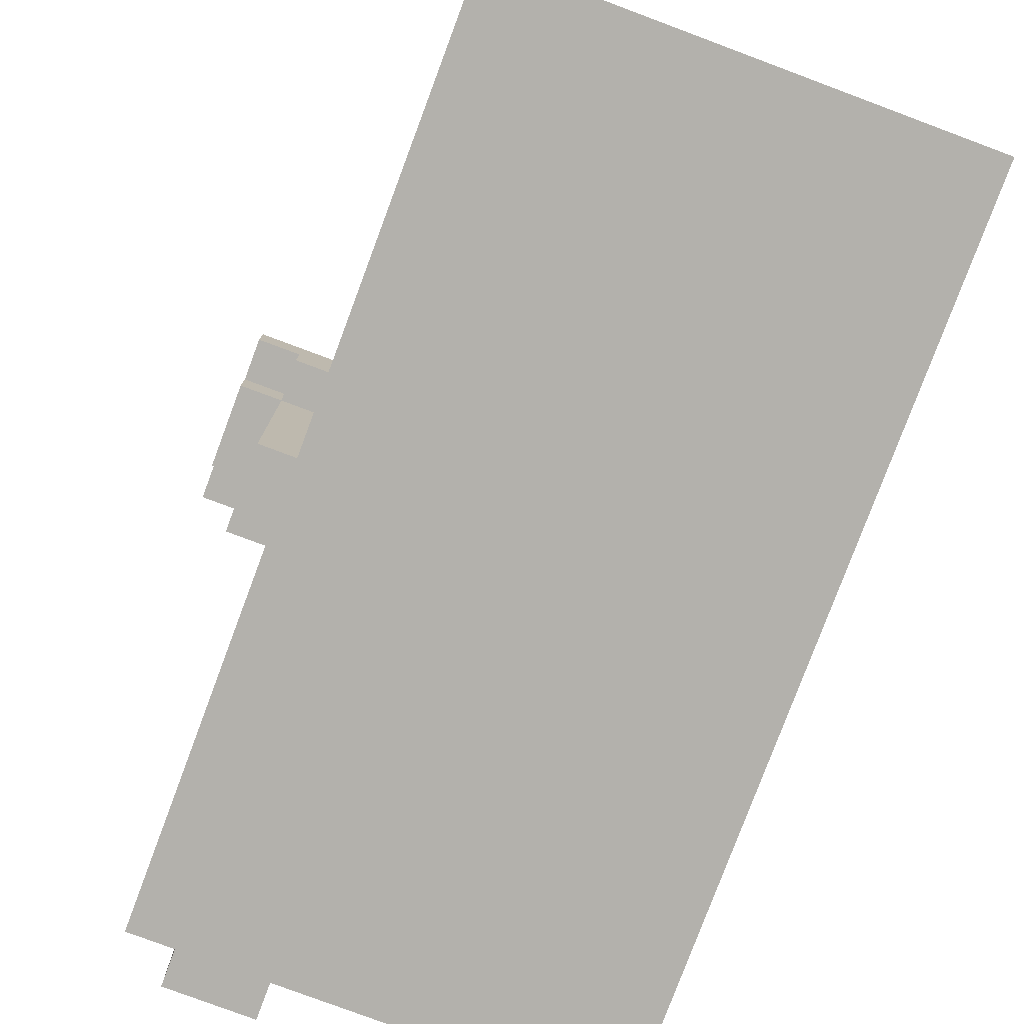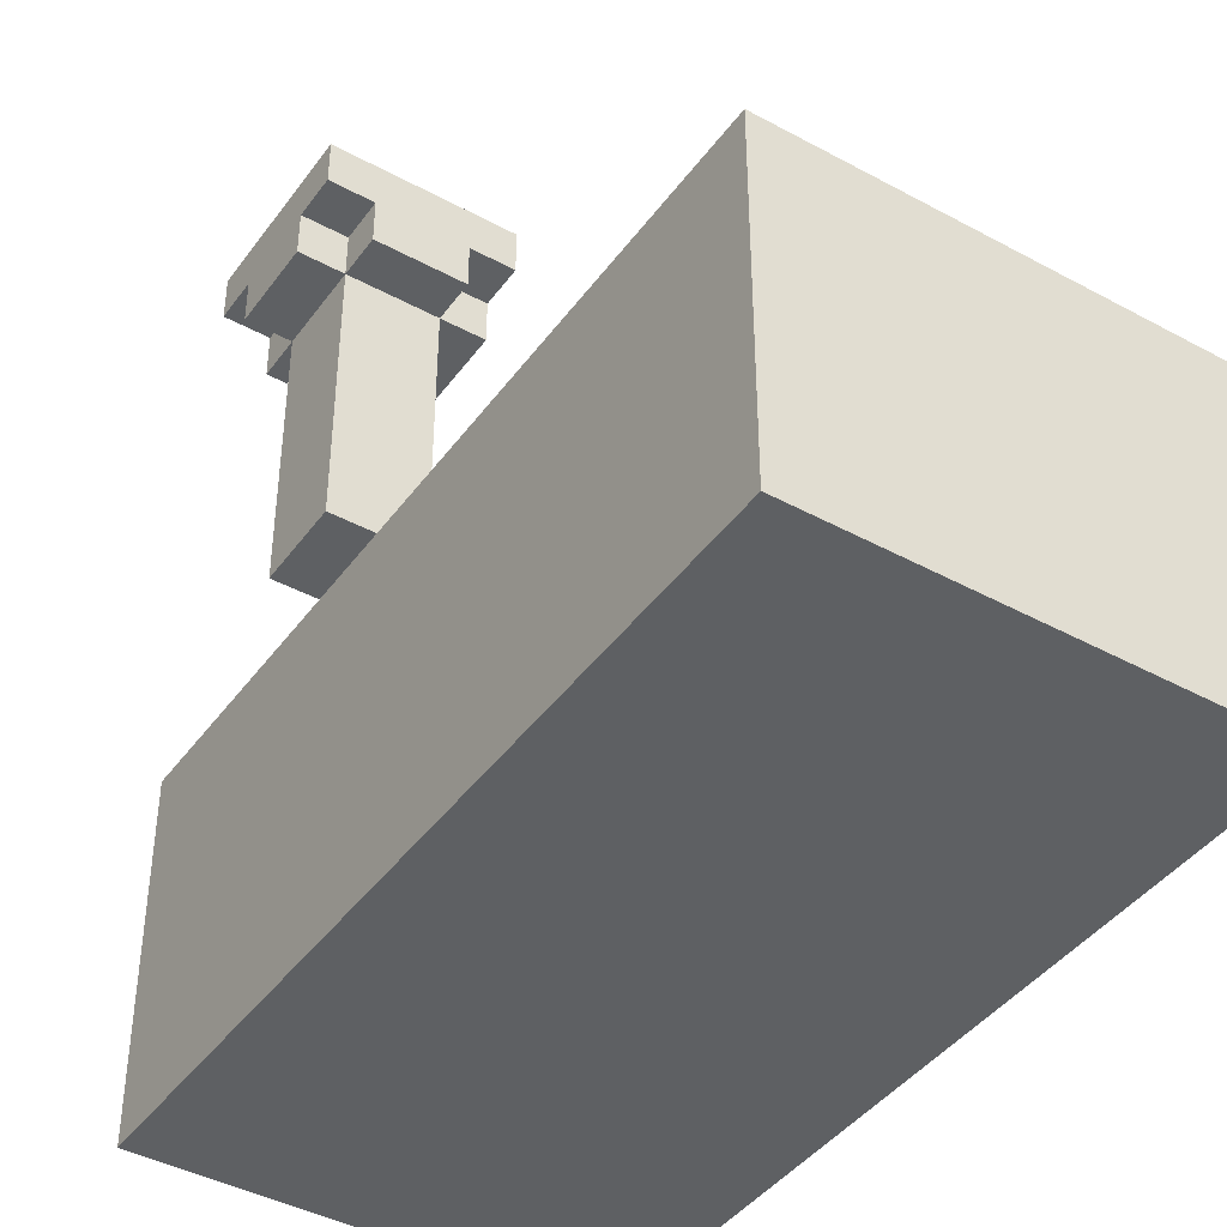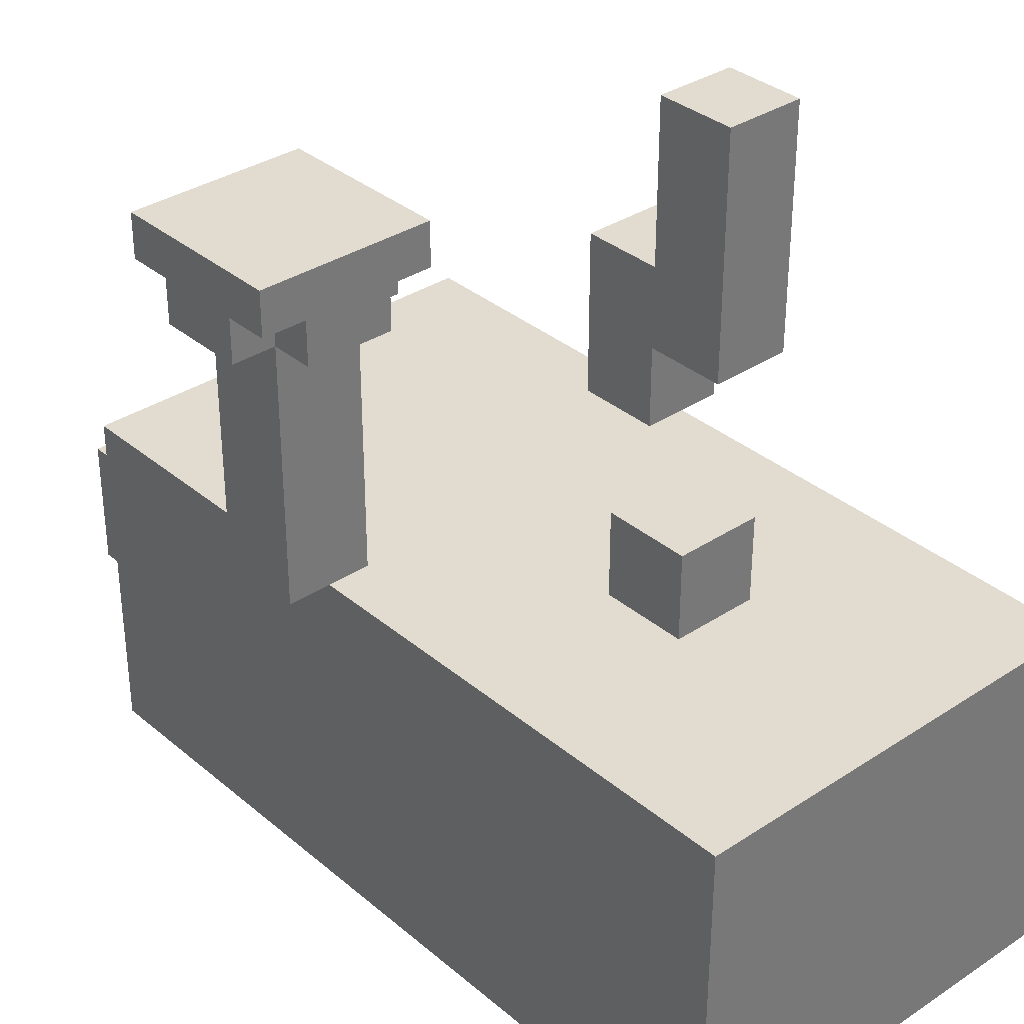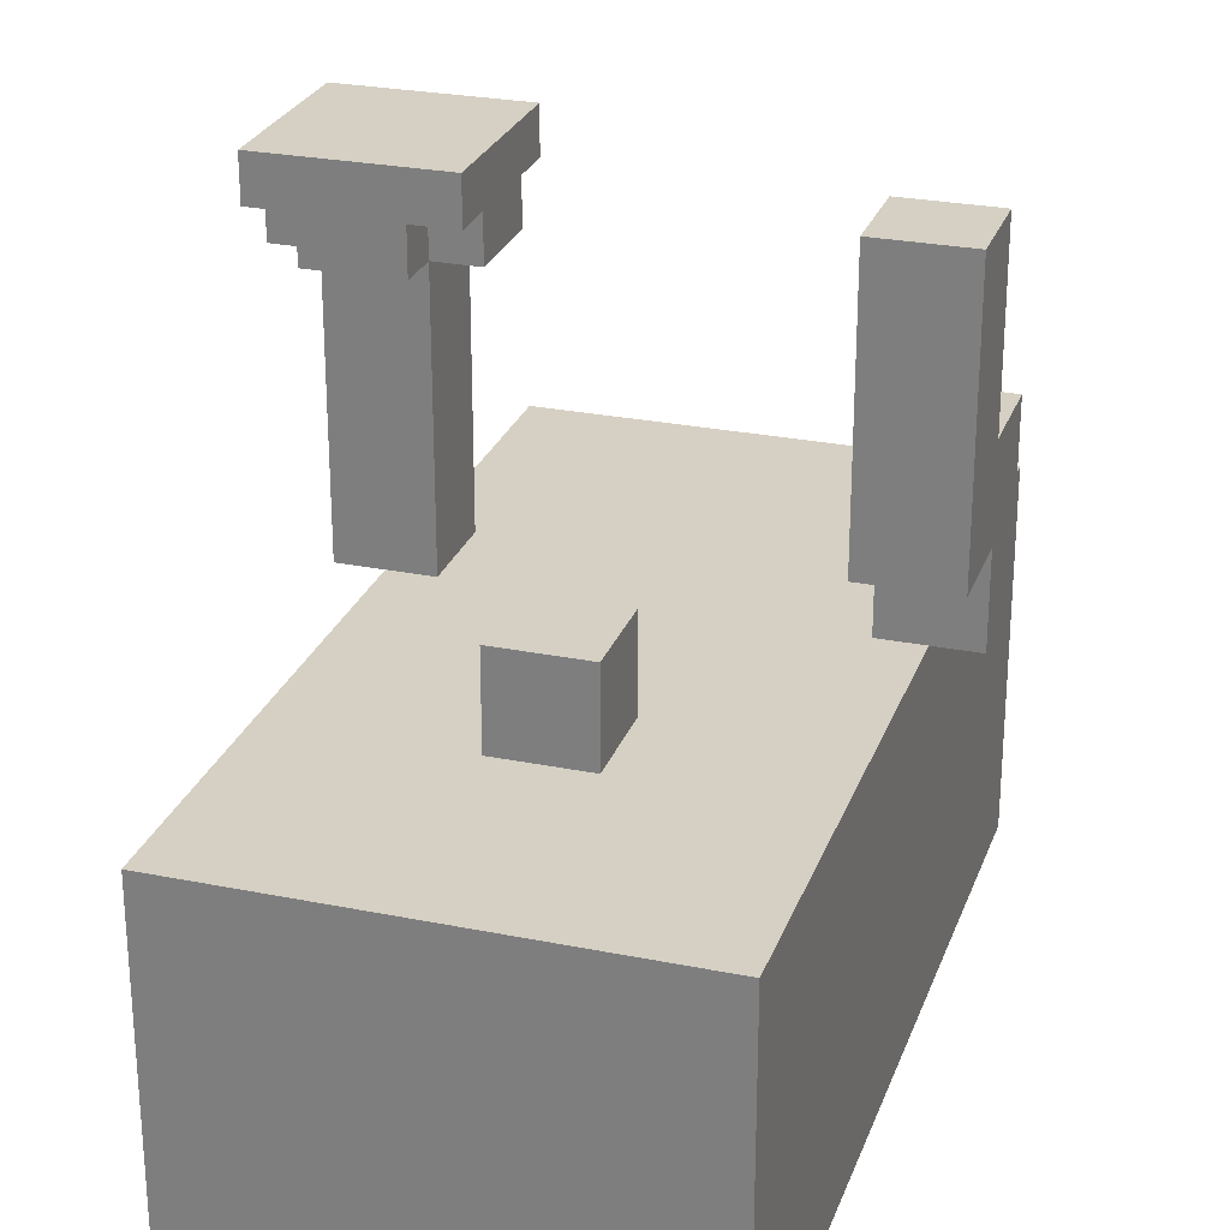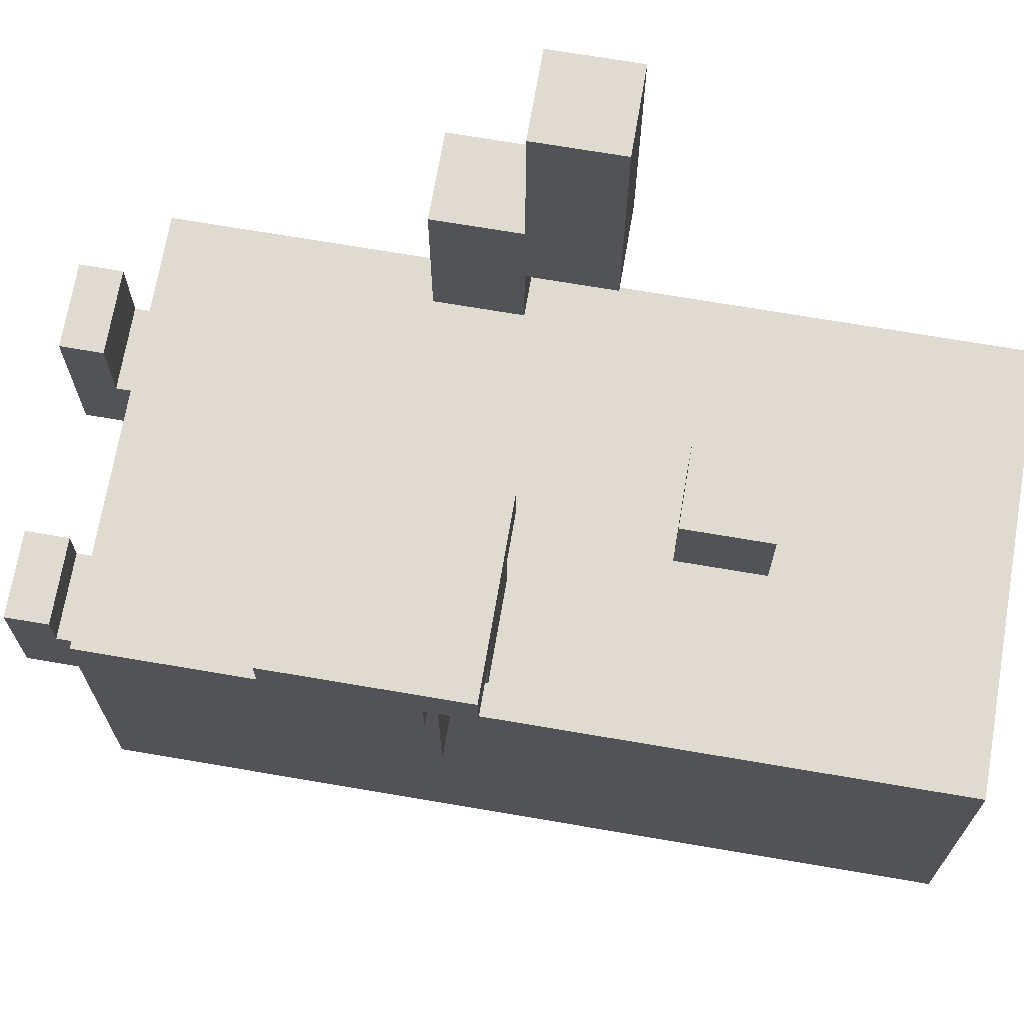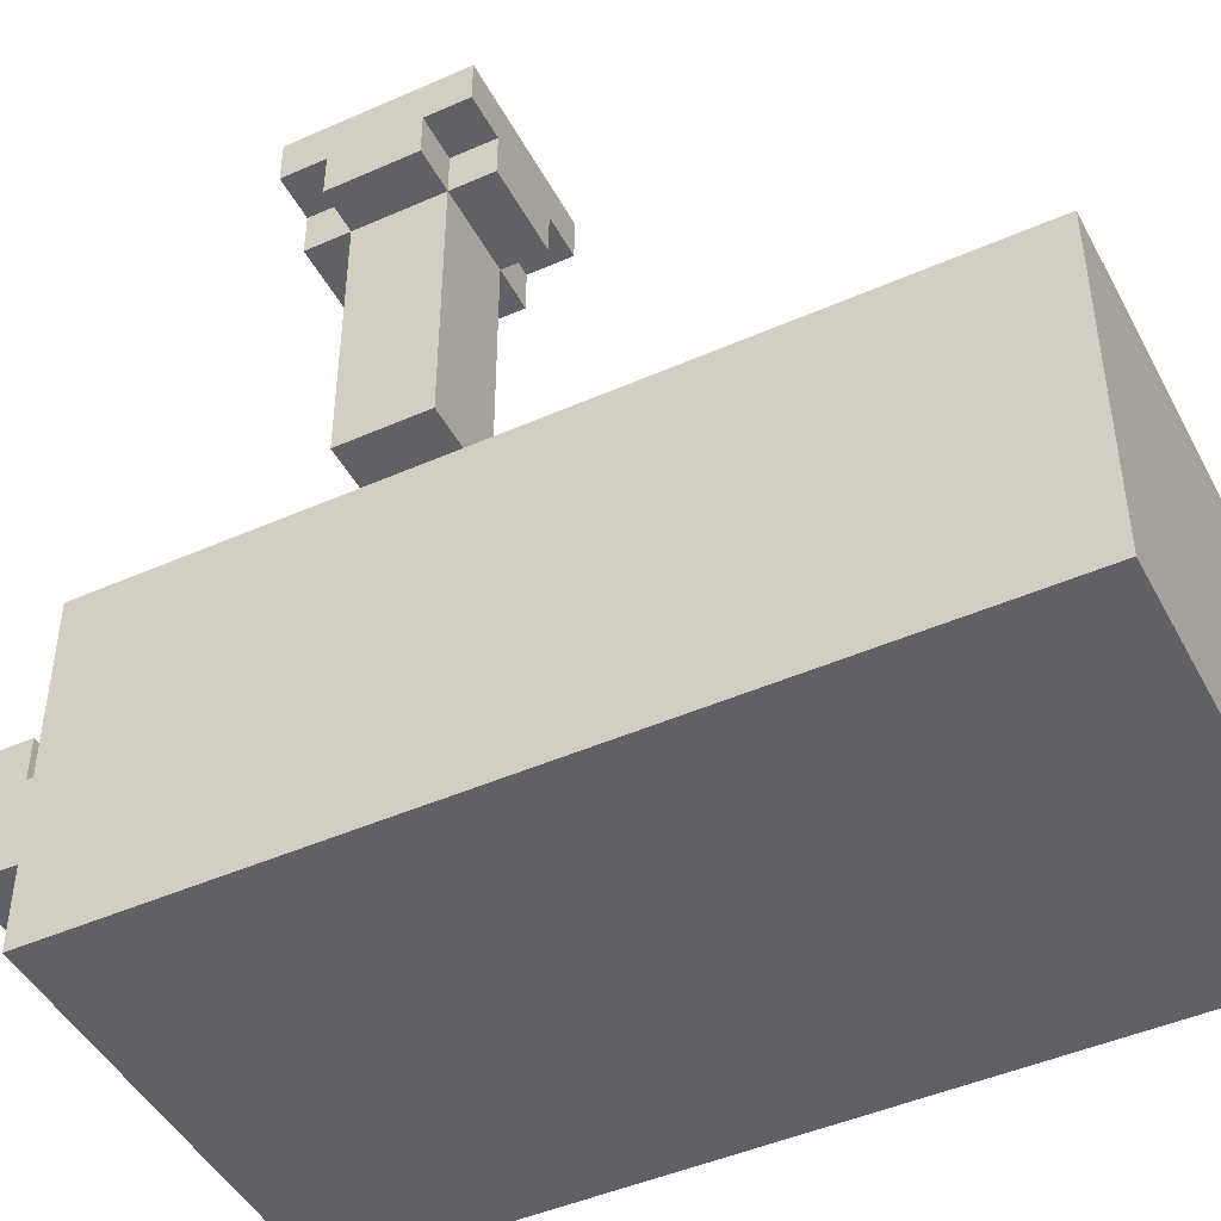
<metadata>
{"format":"obj","ext":"obj","renderer":"f3d","projection":"perspective","resolution":1024,"background":"white","views":[{"elev":-79.0,"azim":159.5,"up":"+Z"},{"elev":-42.2,"azim":146.9,"up":"+Z"},{"elev":34.3,"azim":138.4,"up":"+Z"},{"elev":26.4,"azim":-162.4,"up":"+Z"},{"elev":70.0,"azim":99.7,"up":"+Z"},{"elev":-46.1,"azim":116.8,"up":"+Z"}]}
</metadata>
<code>
g streaker
v -6 8 5
v -6 8 3
v -6 8 1
v -6 10 9
v -6 10 5
v -6 10 3
v -6 10 1
v -6 12 9
v -6 12 3
v -5 2 1
v -5 2 -7
v -5 8 1
v -5 10 1
v -5 15 -1
v -5 15 -3
v -5 19 -1
v -5 19 -3
v -5 21 1
v -5 21 -7
v -4 0 -0
v -4 0 -4
v -4 1 -0
v -4 1 -2
v -4 2 -2
v -4 2 -4
v -1 14 3
v -1 14 1
v -1 16 3
v -1 16 1
v 2 0 -1
v 2 0 -4
v 2 1 -1
v 2 1 -2
v 2 2 -2
v 2 2 -4
v 3 7 9
v 3 7 8
v 3 8 8
v 3 8 7
v 3 10 8
v 3 10 7
v 3 11 9
v 3 11 8
v 4 7 8
v 4 7 7
v 4 8 8
v 4 8 7
v 4 8 3
v 4 8 1
v 4 10 8
v 4 10 7
v 4 10 3
v 4 10 1
v 4 11 8
v 4 11 7
v -4 8 5
v -4 8 3
v -4 8 1
v -4 10 9
v -4 10 5
v -4 10 3
v -4 10 1
v -4 12 9
v -4 12 3
v -2 0 -0
v -2 0 -4
v -2 1 -0
v -2 1 -2
v -2 2 -2
v -2 2 -4
v 1 14 3
v 1 14 1
v 1 16 3
v 1 16 1
v 4 0 -1
v 4 0 -4
v 4 1 -1
v 4 1 -2
v 4 2 -2
v 4 2 -4
v 5 2 1
v 5 2 -7
v 5 8 1
v 5 10 1
v 5 15 -1
v 5 15 -3
v 5 19 -1
v 5 19 -3
v 5 21 1
v 5 21 -7
v 6 7 8
v 6 7 7
v 6 8 8
v 6 8 7
v 6 8 3
v 6 8 1
v 6 10 8
v 6 10 7
v 6 10 3
v 6 10 1
v 6 11 8
v 6 11 7
v 7 7 9
v 7 7 8
v 7 8 8
v 7 8 7
v 7 10 8
v 7 10 7
v 7 11 9
v 7 11 8
v -6 10 9
v -6 12 9
v -4 10 9
v -4 12 9
v 3 7 9
v 3 11 9
v 4 8 9
v 4 10 9
v 6 8 9
v 6 10 9
v 7 7 9
v 7 11 9
v -6 8 5
v -6 10 5
v -4 8 5
v -4 10 5
v -1 14 3
v -1 16 3
v 1 14 3
v 1 16 3
v -5 2 1
v -5 8 1
v -5 10 1
v -5 21 1
v -4 8 1
v -4 10 1
v -4 16 1
v -4 18 1
v -4 19 1
v -4 20 1
v -3 7 1
v -3 8 1
v -3 10 1
v -2 16 1
v -2 18 1
v -2 19 1
v -2 20 1
v -1 7 1
v -1 8 1
v -1 12 1
v -1 13 1
v -1 14 1
v -1 16 1
v 1 7 1
v 1 8 1
v 1 12 1
v 1 13 1
v 1 14 1
v 1 16 1
v 2 16 1
v 2 18 1
v 2 19 1
v 2 20 1
v 3 7 1
v 3 8 1
v 3 10 1
v 4 8 1
v 4 10 1
v 4 16 1
v 4 18 1
v 4 19 1
v 4 20 1
v 5 2 1
v 5 8 1
v 5 10 1
v 5 21 1
v -4 0 -0
v -4 1 -0
v -2 0 -0
v -2 1 -0
v 2 0 -1
v 2 1 -1
v 4 0 -1
v 4 1 -1
v -4 1 -2
v -4 2 -2
v -2 1 -2
v -2 2 -2
v 2 1 -2
v 2 2 -2
v 4 1 -2
v 4 2 -2
v 3 7 8
v 3 8 8
v 3 10 8
v 3 11 8
v 4 7 8
v 4 8 8
v 4 10 8
v 4 11 8
v 6 7 8
v 6 8 8
v 6 10 8
v 6 11 8
v 7 7 8
v 7 8 8
v 7 10 8
v 7 11 8
v 3 8 7
v 3 10 7
v 4 7 7
v 4 8 7
v 4 10 7
v 4 11 7
v 6 7 7
v 6 8 7
v 6 10 7
v 6 11 7
v 7 8 7
v 7 10 7
v -6 10 3
v -6 12 3
v -4 10 3
v -4 12 3
v -6 8 1
v -6 10 1
v -5 8 1
v -5 10 1
v 5 8 1
v 5 10 1
v 6 8 1
v 6 10 1
v -4 0 -4
v -4 2 -4
v -2 0 -4
v -2 2 -4
v 2 0 -4
v 2 2 -4
v 4 0 -4
v 4 2 -4
v -5 2 -7
v -5 21 -7
v -4 4 -7
v -4 5 -7
v -3 3 -7
v -3 4 -7
v -3 5 -7
v -1 3 -7
v -1 4 -7
v -1 7 -7
v 0 3 -7
v 0 4 -7
v 0 7 -7
v 2 3 -7
v 2 4 -7
v 2 5 -7
v 3 4 -7
v 3 5 -7
v 5 2 -7
v 5 21 -7
v -4 0 -0
v -2 0 -0
v 2 0 -1
v 4 0 -1
v -4 0 -4
v -2 0 -4
v 2 0 -4
v 4 0 -4
v -5 2 1
v 5 2 1
v -4 2 -2
v -2 2 -2
v 2 2 -2
v 4 2 -2
v -4 2 -4
v -2 2 -4
v 2 2 -4
v 4 2 -4
v -5 2 -7
v 5 2 -7
v 3 7 9
v 7 7 9
v 3 7 8
v 4 7 8
v 6 7 8
v 7 7 8
v 4 7 7
v 6 7 7
v 3 8 8
v 4 8 8
v 6 8 8
v 7 8 8
v 3 8 7
v 4 8 7
v 6 8 7
v 7 8 7
v -6 8 5
v -4 8 5
v -6 8 3
v -4 8 3
v 4 8 3
v 6 8 3
v -6 8 1
v -5 8 1
v -4 8 1
v 4 8 1
v 5 8 1
v 6 8 1
v -6 10 9
v -4 10 9
v -6 10 5
v -4 10 5
v -1 14 3
v 1 14 3
v -1 14 1
v 1 14 1
v -4 1 -0
v -2 1 -0
v 2 1 -1
v 4 1 -1
v -4 1 -2
v -2 1 -2
v 2 1 -2
v 4 1 -2
v 3 10 8
v 4 10 8
v 6 10 8
v 7 10 8
v 3 10 7
v 4 10 7
v 6 10 7
v 7 10 7
v -6 10 3
v -4 10 3
v 4 10 3
v 6 10 3
v -6 10 1
v -5 10 1
v -4 10 1
v 4 10 1
v 5 10 1
v 6 10 1
v 3 11 9
v 7 11 9
v 3 11 8
v 4 11 8
v 6 11 8
v 7 11 8
v 4 11 7
v 6 11 7
v -6 12 9
v -4 12 9
v -6 12 3
v -4 12 3
v -1 16 3
v 1 16 3
v -1 16 1
v 1 16 1
v -5 21 1
v 5 21 1
v -5 21 -7
v 5 21 -7
f 5 2 1
f 6 3 2
f 6 2 5
f 7 3 6
f 8 5 4
f 8 6 5
f 9 6 8
f 12 11 10
f 13 11 12
f 14 11 13
f 15 11 14
f 16 14 13
f 16 15 14
f 17 11 15
f 17 15 16
f 18 16 13
f 18 17 16
f 19 11 17
f 19 17 18
f 22 21 20
f 23 21 22
f 24 21 23
f 25 21 24
f 28 27 26
f 29 27 28
f 32 31 30
f 33 31 32
f 34 31 33
f 35 31 34
f 38 37 36
f 40 38 36
f 40 39 38
f 41 39 40
f 42 40 36
f 43 40 42
f 46 45 44
f 47 45 46
f 51 48 47
f 52 49 48
f 52 48 51
f 53 49 52
f 54 51 50
f 55 51 54
f 56 57 60
f 57 58 61
f 60 57 61
f 61 58 62
f 59 60 63
f 60 61 63
f 63 61 64
f 65 66 67
f 67 66 68
f 68 66 69
f 69 66 70
f 71 72 73
f 73 72 74
f 75 76 77
f 77 76 78
f 78 76 79
f 79 76 80
f 81 82 83
f 83 82 84
f 84 82 85
f 85 82 86
f 84 85 87
f 85 86 87
f 86 82 88
f 87 86 88
f 84 87 89
f 87 88 89
f 88 82 90
f 89 88 90
f 91 92 93
f 93 92 94
f 94 95 98
f 95 96 99
f 98 95 99
f 99 96 100
f 97 98 101
f 101 98 102
f 103 104 105
f 103 105 107
f 105 106 107
f 107 106 108
f 103 107 109
f 109 107 110
f 113 112 111
f 114 112 113
f 117 116 115
f 118 116 117
f 119 117 115
f 119 118 117
f 120 116 118
f 120 118 119
f 121 119 115
f 121 120 119
f 122 116 120
f 122 120 121
f 125 124 123
f 126 124 125
f 129 128 127
f 130 128 129
f 135 132 131
f 136 134 133
f 137 134 136
f 138 134 137
f 139 134 138
f 140 134 139
f 141 135 131
f 142 136 135
f 142 135 141
f 143 137 136
f 143 136 142
f 144 138 137
f 144 137 143
f 144 143 142
f 145 139 138
f 145 138 144
f 146 140 139
f 146 139 145
f 147 134 140
f 147 140 146
f 148 141 131
f 148 142 141
f 149 146 145
f 149 142 148
f 149 147 146
f 149 144 142
f 149 145 144
f 150 147 149
f 151 147 150
f 152 147 151
f 153 147 152
f 154 148 131
f 154 149 148
f 154 150 149
f 155 150 154
f 156 151 150
f 156 150 155
f 157 152 151
f 157 151 156
f 158 152 157
f 159 147 153
f 160 158 157
f 160 159 158
f 160 147 159
f 160 156 155
f 160 157 156
f 161 147 160
f 162 147 161
f 163 134 147
f 163 147 162
f 164 154 131
f 164 155 154
f 165 160 155
f 165 155 164
f 166 160 165
f 167 165 164
f 167 166 165
f 168 160 166
f 168 166 167
f 169 161 160
f 169 160 168
f 170 162 161
f 170 161 169
f 171 163 162
f 171 162 170
f 172 134 163
f 172 163 171
f 173 164 131
f 173 167 164
f 174 167 173
f 175 169 168
f 175 171 170
f 175 170 169
f 175 172 171
f 176 134 172
f 176 172 175
f 179 178 177
f 180 178 179
f 183 182 181
f 184 182 183
f 187 186 185
f 188 186 187
f 191 190 189
f 192 190 191
f 193 194 197
f 197 194 198
f 195 196 199
f 199 196 200
f 201 202 205
f 205 202 206
f 203 204 207
f 207 204 208
f 209 210 212
f 212 210 213
f 211 212 215
f 215 212 216
f 213 214 217
f 217 214 218
f 216 217 219
f 219 217 220
f 221 222 223
f 223 222 224
f 225 226 227
f 227 226 228
f 229 230 231
f 231 230 232
f 233 234 235
f 235 234 236
f 237 238 239
f 239 238 240
f 241 242 243
f 243 242 244
f 241 243 245
f 243 244 246
f 245 243 246
f 244 242 247
f 246 244 247
f 245 246 248
f 241 245 248
f 246 247 249
f 248 246 249
f 247 242 250
f 249 247 250
f 248 249 251
f 241 248 251
f 249 250 252
f 251 249 252
f 250 242 253
f 252 250 253
f 251 252 254
f 241 251 254
f 252 253 255
f 254 252 255
f 255 253 256
f 254 255 257
f 255 256 257
f 256 253 258
f 257 256 258
f 241 254 259
f 254 257 259
f 257 258 259
f 253 242 260
f 259 258 260
f 258 253 260
f 265 262 261
f 266 262 265
f 267 264 263
f 268 264 267
f 271 270 269
f 272 270 271
f 273 270 272
f 274 270 273
f 275 271 269
f 276 273 272
f 277 273 276
f 278 270 274
f 279 277 276
f 279 278 277
f 279 275 269
f 279 276 275
f 280 270 278
f 280 278 279
f 283 282 281
f 284 282 283
f 285 282 284
f 286 282 285
f 287 285 284
f 288 285 287
f 293 290 289
f 294 290 293
f 295 292 291
f 296 292 295
f 299 298 297
f 300 298 299
f 301 295 294
f 302 295 301
f 303 300 299
f 304 300 303
f 305 300 304
f 306 302 301
f 307 302 306
f 308 302 307
f 311 310 309
f 312 310 311
f 315 314 313
f 316 314 315
f 317 318 321
f 321 318 322
f 319 320 323
f 323 320 324
f 325 326 329
f 329 326 330
f 327 328 331
f 331 328 332
f 330 331 335
f 335 331 336
f 333 334 337
f 337 334 338
f 338 334 339
f 335 336 340
f 340 336 341
f 341 336 342
f 343 344 345
f 345 344 346
f 346 344 347
f 347 344 348
f 346 347 349
f 349 347 350
f 351 352 353
f 353 352 354
f 355 356 357
f 357 356 358
f 359 360 361
f 361 360 362

</code>
